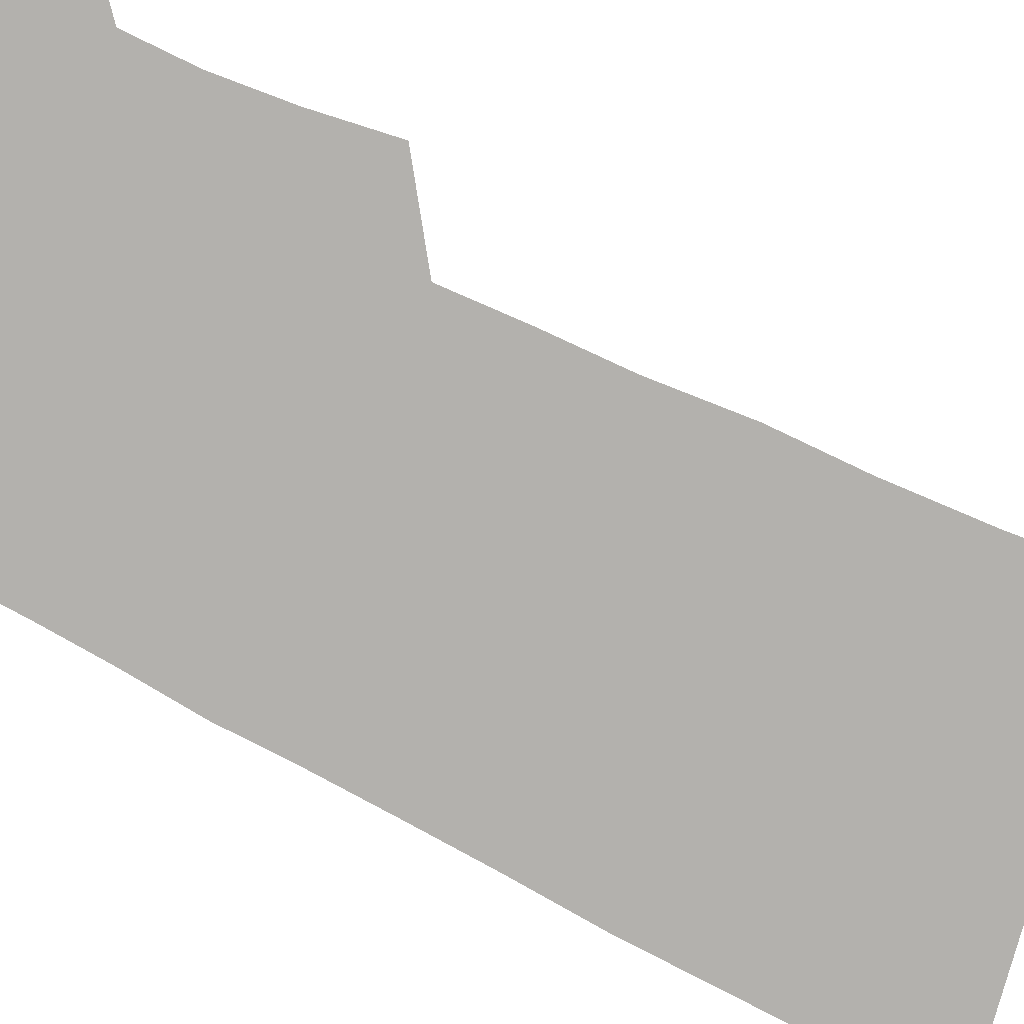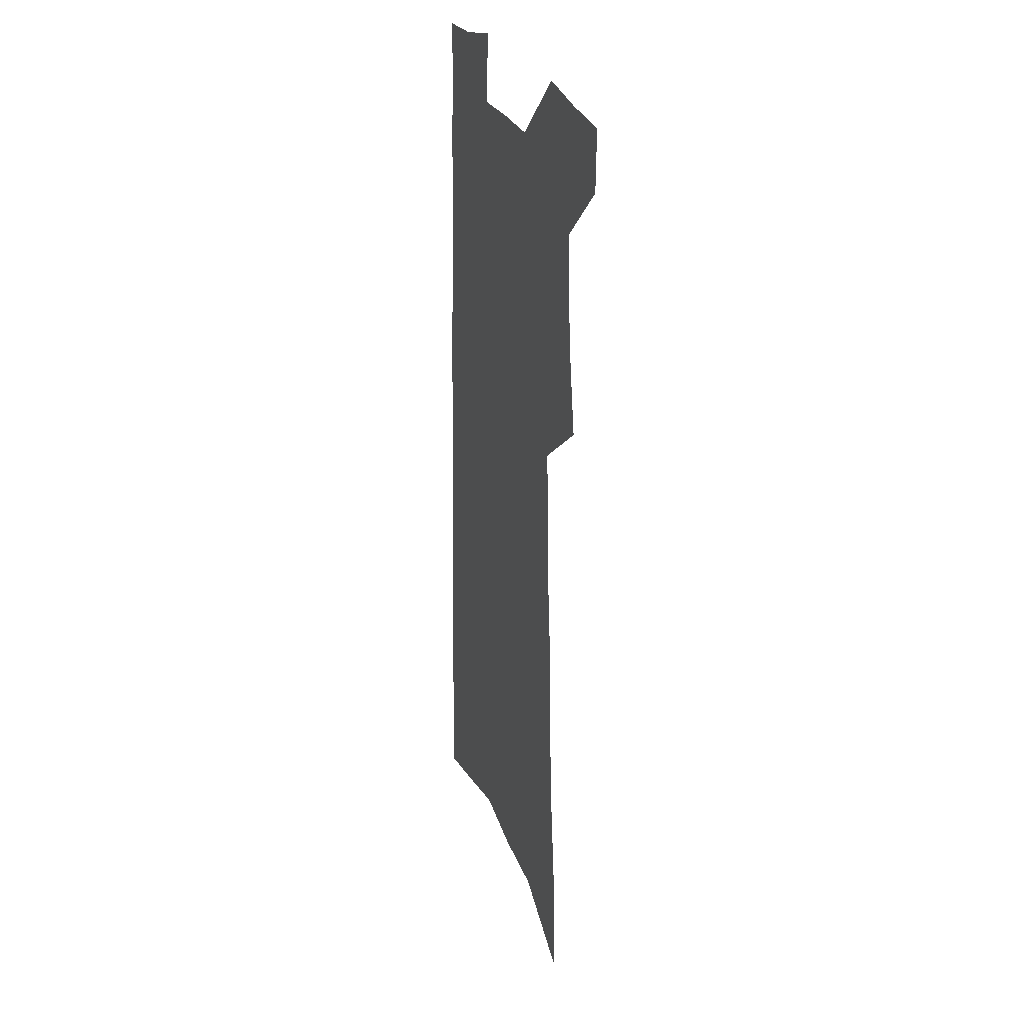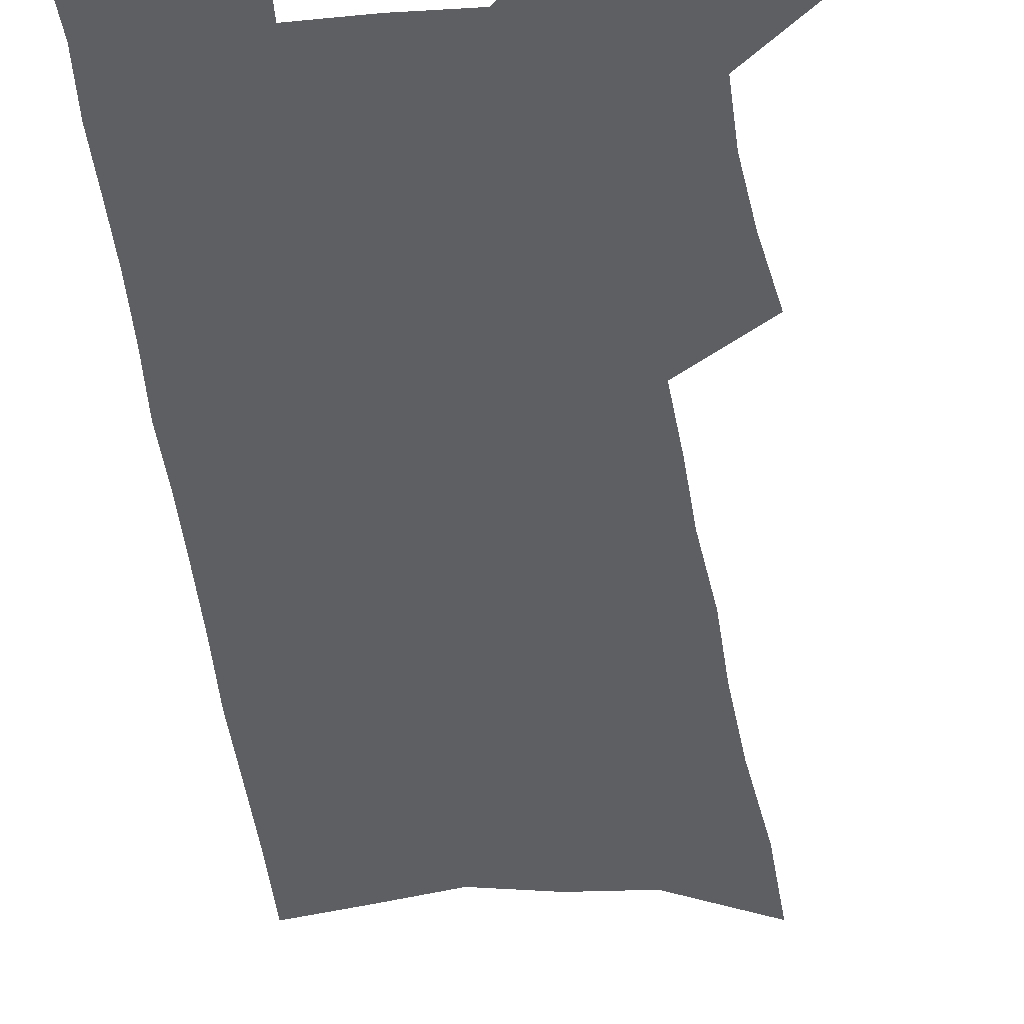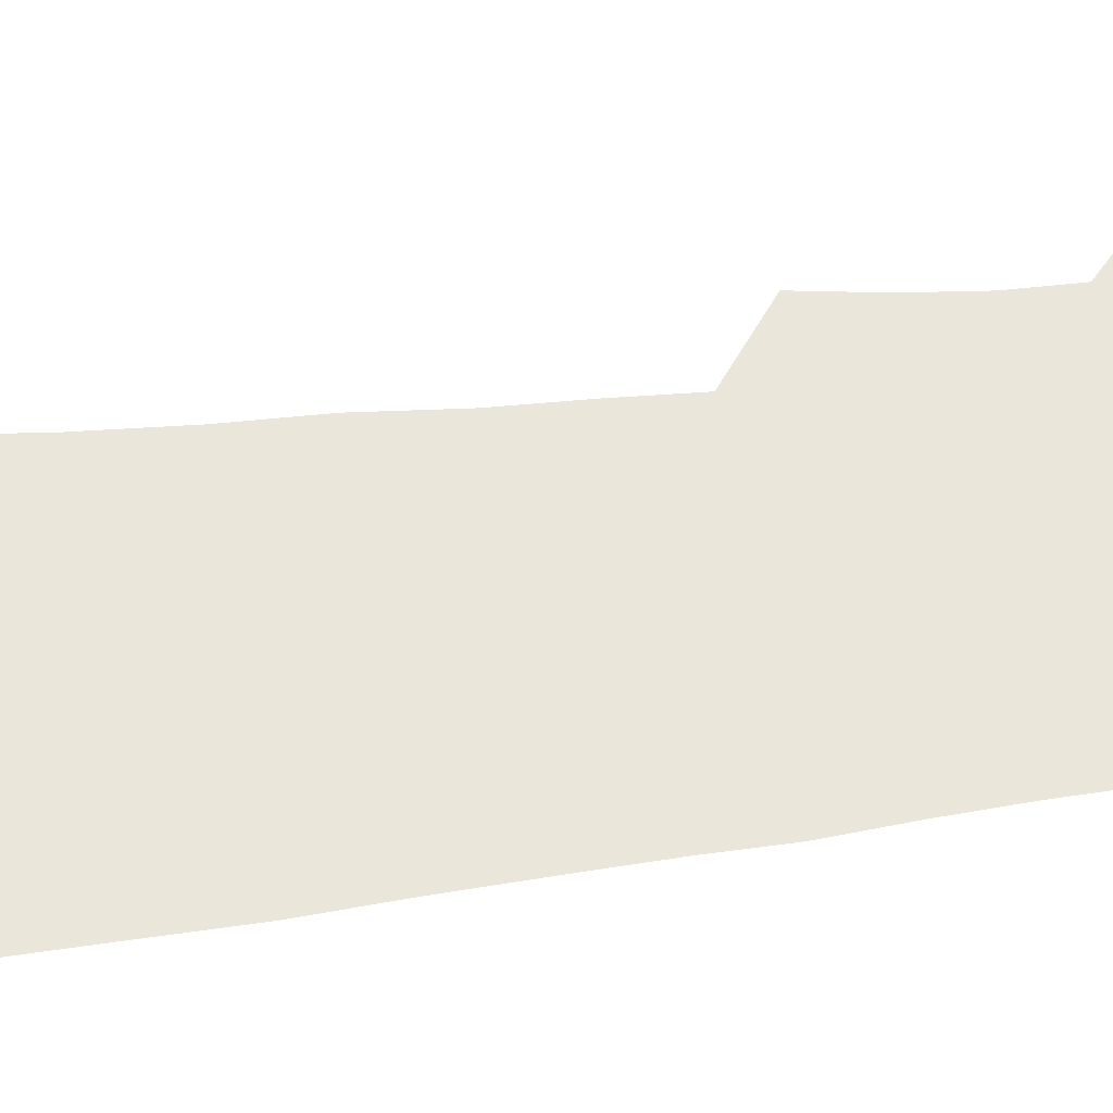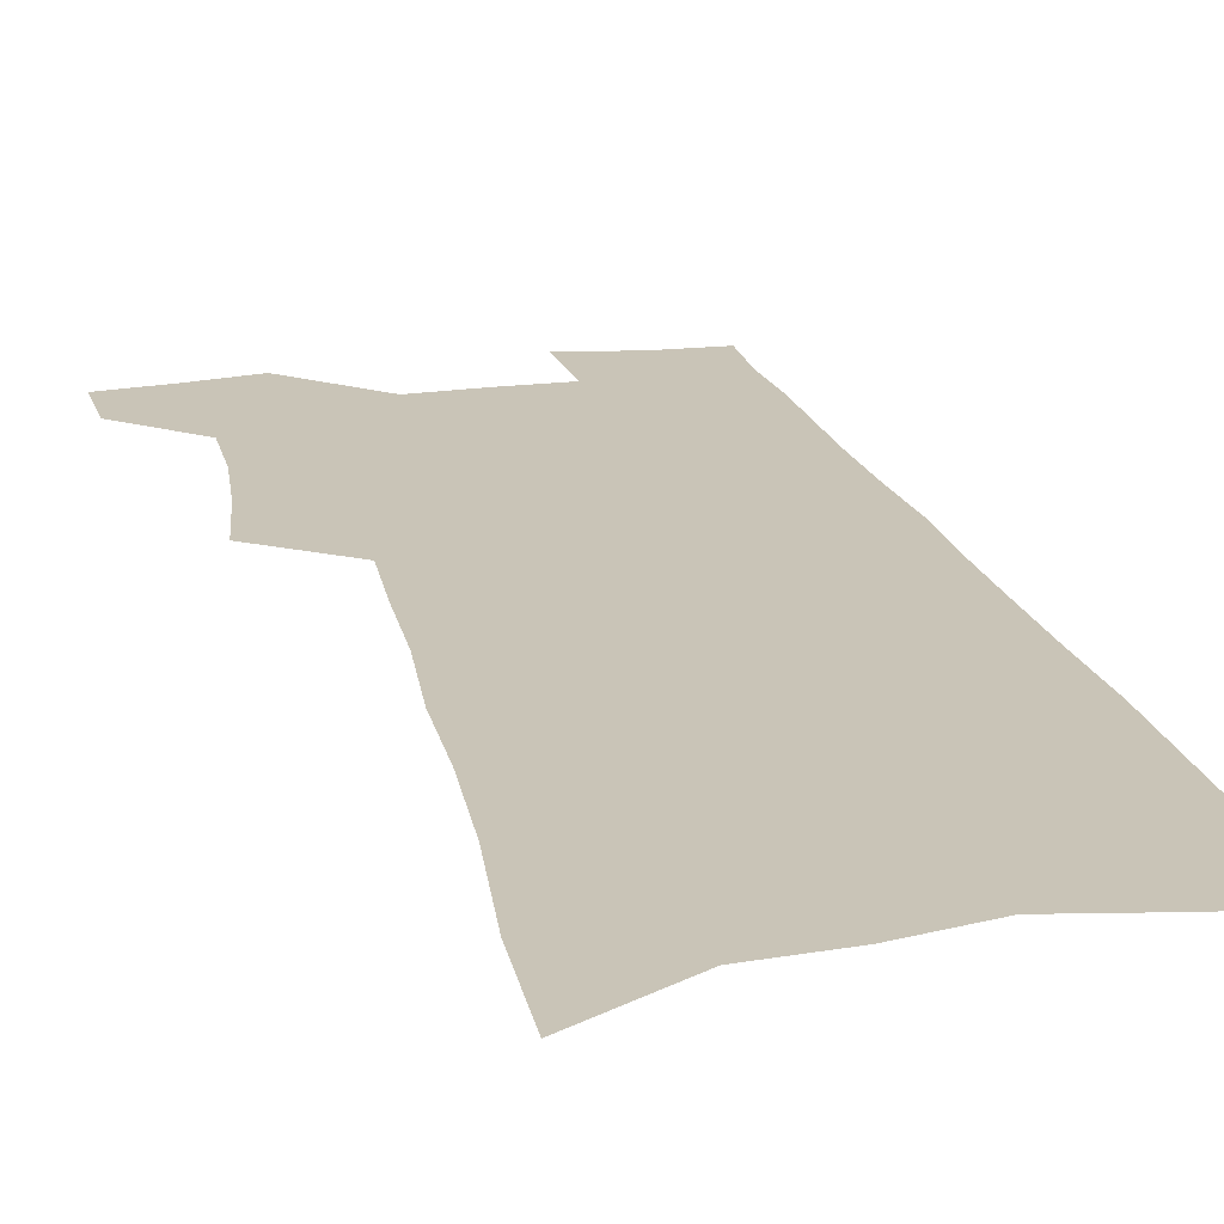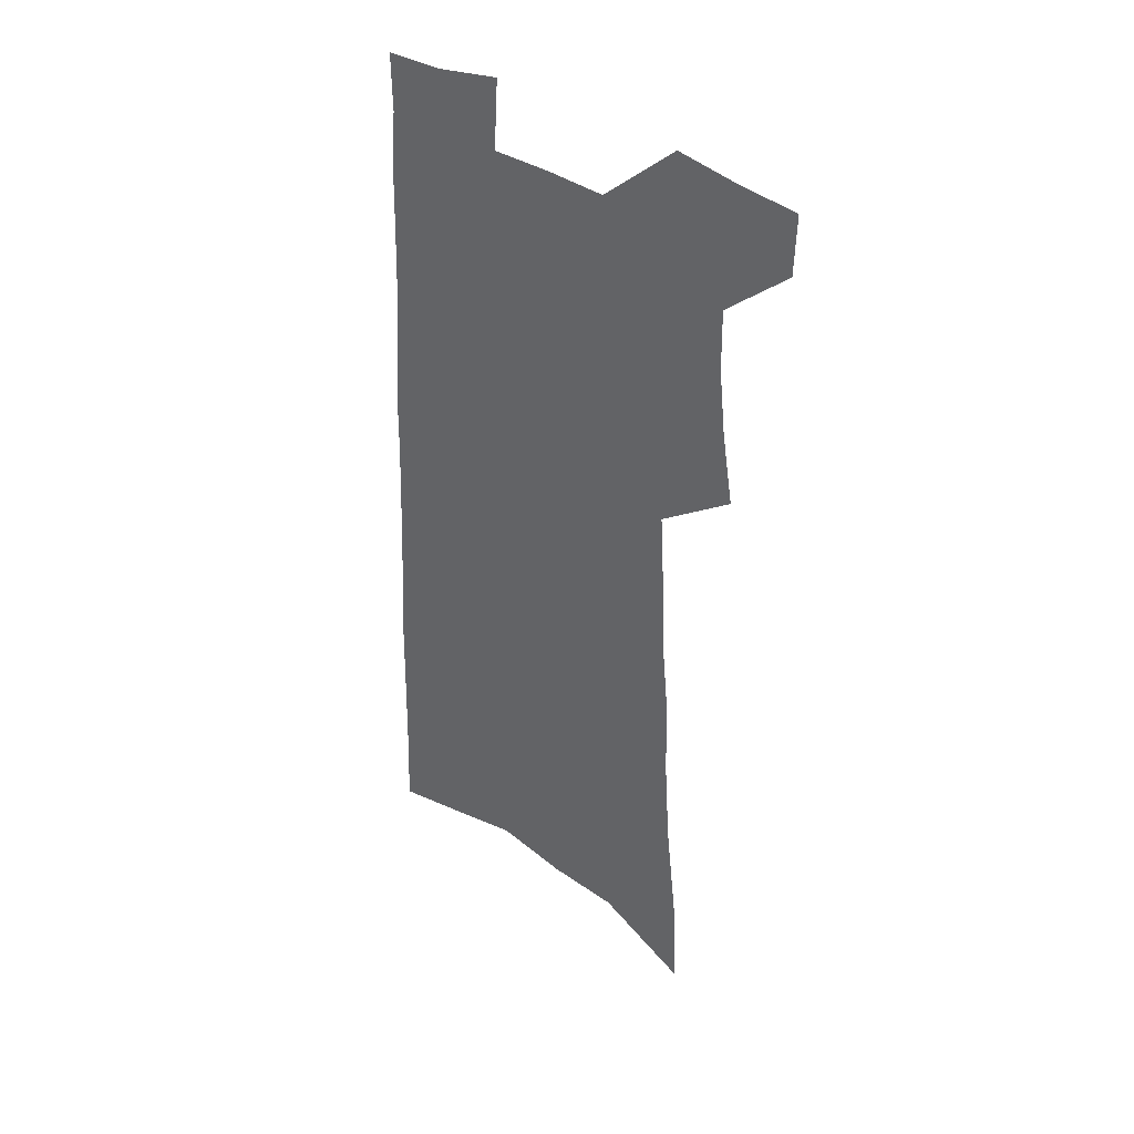
<metadata>
{"format":"obj","ext":"obj","renderer":"f3d","projection":"perspective","resolution":1024,"background":"white","views":[{"elev":-79.2,"azim":-116.7,"up":"+Z"},{"elev":25.6,"azim":-108.8,"up":"+Y"},{"elev":-40.3,"azim":-173.2,"up":"+Z"},{"elev":54.7,"azim":82.4,"up":"+Z"},{"elev":20.0,"azim":-13.3,"up":"+Z"},{"elev":39.5,"azim":-142.0,"up":"+Y"}]}
</metadata>
<code>
v 604.5 386.5 0
v 604.5 387 0
v 604.9 384.4 0
v 605 385 0
v 605 385.5 0
v 605 386 0
v 605 386.5 0
v 605 387.1 0
v 605.2 378.8 0
v 605.2 379.7 0
v 605.3 380.6 0
v 605.3 381.3 0
v 605.4 382 0
v 605.4 382.7 0
v 605.4 383.3 0
v 605.5 383.9 0
v 605.5 384.5 0
v 605.6 385.1 0
v 605.6 385.6 0
v 605.6 386.1 0
v 605.6 386.6 0
v 605.5 387.1 0
v 605.9 379.2 0
v 606 380.1 0
v 606 380.9 0
v 606 381.5 0
v 606 382.2 0
v 606 382.9 0
v 606.1 383.5 0
v 606.1 384.1 0
v 606.1 384.6 0
v 606.1 385.1 0
v 606.1 385.6 0
v 606.1 386.1 0
v 606.1 386.6 0
v 606.5 379.3 0
v 606.6 380.3 0
v 606.6 381 0
v 606.6 381.6 0
v 606.6 382.3 0
v 606.6 383 0
v 606.6 383.5 0
v 606.6 384.1 0
v 606.6 384.6 0
v 606.6 385.1 0
v 606.6 385.6 0
v 606.6 386.1 0
v 606.6 386.6 0
v 607.1 379.4 0
v 607.1 380.3 0
v 607.1 381 0
v 607.1 381.7 0
v 607.1 382.3 0
v 607.1 383 0
v 607.1 383.5 0
v 607.1 384.1 0
v 607.1 384.6 0
v 607.1 385.1 0
v 607.1 385.6 0
v 607.1 386.1 0
v 607.1 386.6 0
v 607 387.2 0
v 607.7 379.3 0
v 607.7 380.2 0
v 607.7 380.9 0
v 607.7 381.6 0
v 607.6 382.3 0
v 607.6 382.9 0
v 607.6 383.5 0
v 607.6 384.1 0
v 607.6 384.6 0
v 607.6 385.1 0
v 607.6 385.6 0
v 607.6 386.1 0
v 607.6 386.6 0
v 607.6 387.1 0
v 608.4 379.2 0
v 608.3 380 0
v 608.3 380.7 0
v 608.3 381.4 0
v 608.3 382.1 0
v 608.2 382.8 0
v 608.2 383.4 0
v 608.2 384 0
v 608.2 384.5 0
v 608.1 385.1 0
v 608.1 385.6 0
v 608.1 386.1 0
v 608.1 386.6 0
v 608.1 387.1 0
f 6 7 1
f 1 7 2
f 7 8 2
f 16 17 3
f 3 17 4
f 17 18 4
f 4 18 5
f 18 19 5
f 5 19 6
f 19 20 6
f 6 20 7
f 20 21 7
f 7 21 8
f 21 22 8
f 9 23 10
f 23 24 10
f 10 24 11
f 24 25 11
f 11 25 12
f 25 26 12
f 12 26 13
f 26 27 13
f 13 27 14
f 27 28 14
f 14 28 15
f 28 29 15
f 15 29 16
f 29 30 16
f 16 30 17
f 30 31 17
f 17 31 18
f 31 32 18
f 18 32 19
f 32 33 19
f 19 33 20
f 33 34 20
f 20 34 21
f 34 35 21
f 21 35 22
f 23 36 24
f 36 37 24
f 24 37 25
f 37 38 25
f 25 38 26
f 38 39 26
f 26 39 27
f 39 40 27
f 27 40 28
f 40 41 28
f 28 41 29
f 41 42 29
f 29 42 30
f 42 43 30
f 30 43 31
f 43 44 31
f 31 44 32
f 44 45 32
f 32 45 33
f 45 46 33
f 33 46 34
f 46 47 34
f 34 47 35
f 47 48 35
f 36 49 37
f 49 50 37
f 37 50 38
f 50 51 38
f 38 51 39
f 51 52 39
f 39 52 40
f 52 53 40
f 40 53 41
f 53 54 41
f 41 54 42
f 54 55 42
f 42 55 43
f 55 56 43
f 43 56 44
f 56 57 44
f 44 57 45
f 57 58 45
f 45 58 46
f 58 59 46
f 46 59 47
f 59 60 47
f 47 60 48
f 60 61 48
f 49 63 50
f 63 64 50
f 50 64 51
f 64 65 51
f 51 65 52
f 65 66 52
f 52 66 53
f 66 67 53
f 53 67 54
f 67 68 54
f 54 68 55
f 68 69 55
f 55 69 56
f 69 70 56
f 56 70 57
f 70 71 57
f 57 71 58
f 71 72 58
f 58 72 59
f 72 73 59
f 59 73 60
f 73 74 60
f 60 74 61
f 74 75 61
f 61 75 62
f 75 76 62
f 63 77 64
f 77 78 64
f 64 78 65
f 78 79 65
f 65 79 66
f 79 80 66
f 66 80 67
f 80 81 67
f 67 81 68
f 81 82 68
f 68 82 69
f 82 83 69
f 69 83 70
f 83 84 70
f 70 84 71
f 84 85 71
f 71 85 72
f 85 86 72
f 72 86 73
f 86 87 73
f 73 87 74
f 87 88 74
f 74 88 75
f 88 89 75
f 75 89 76
f 89 90 76

</code>
